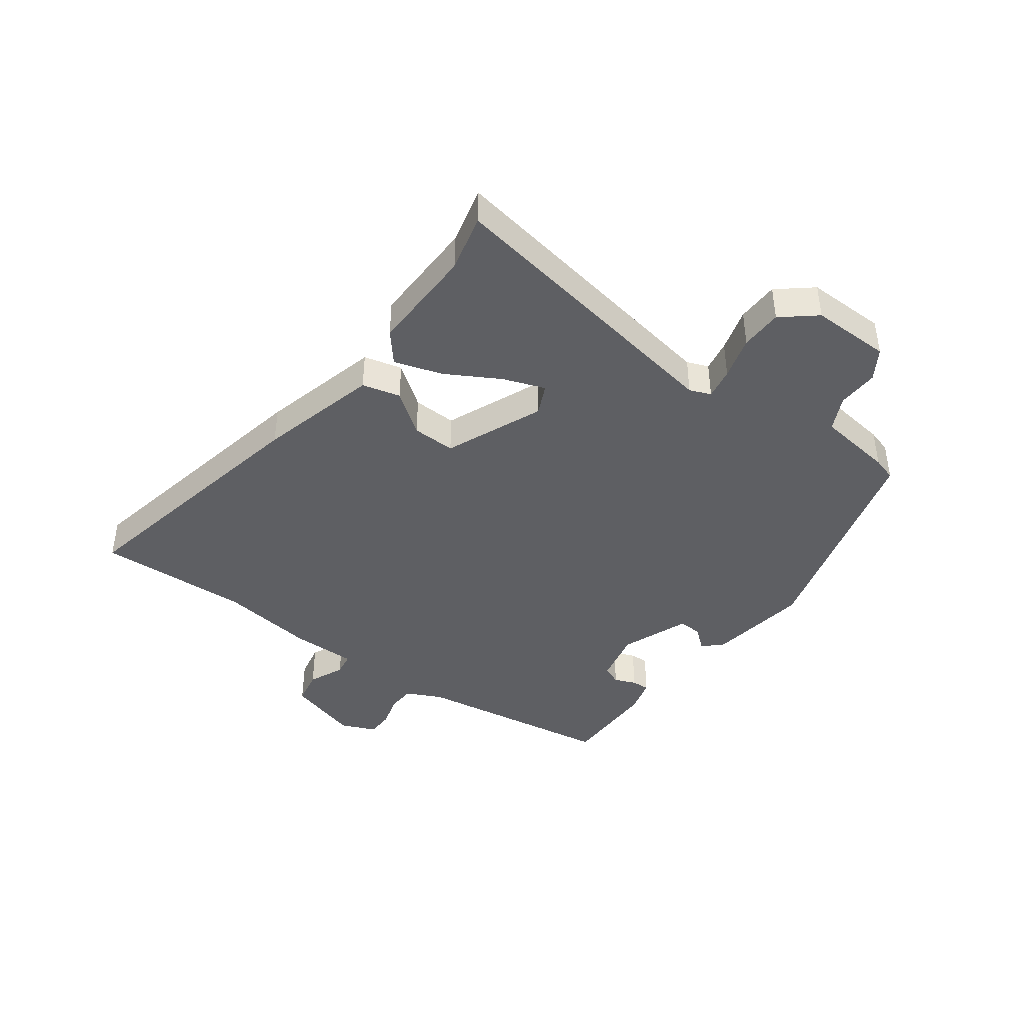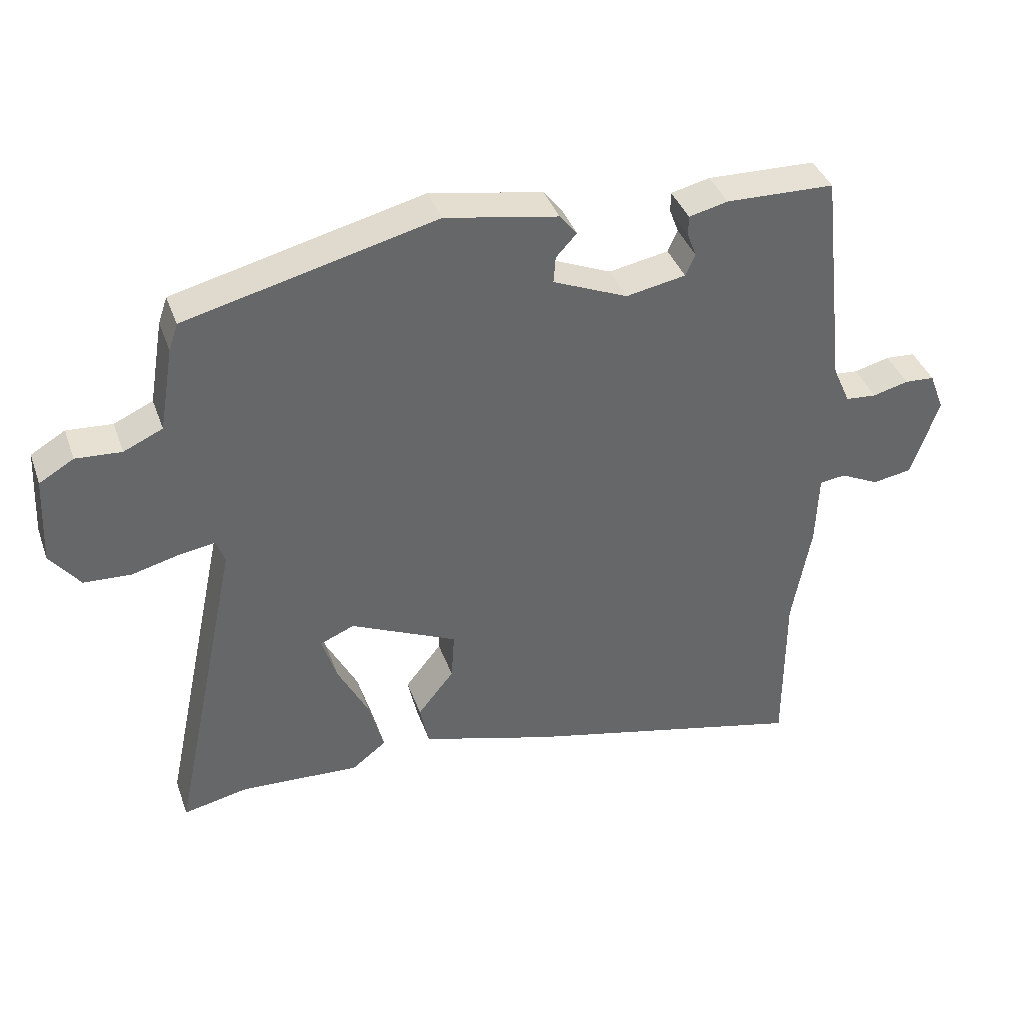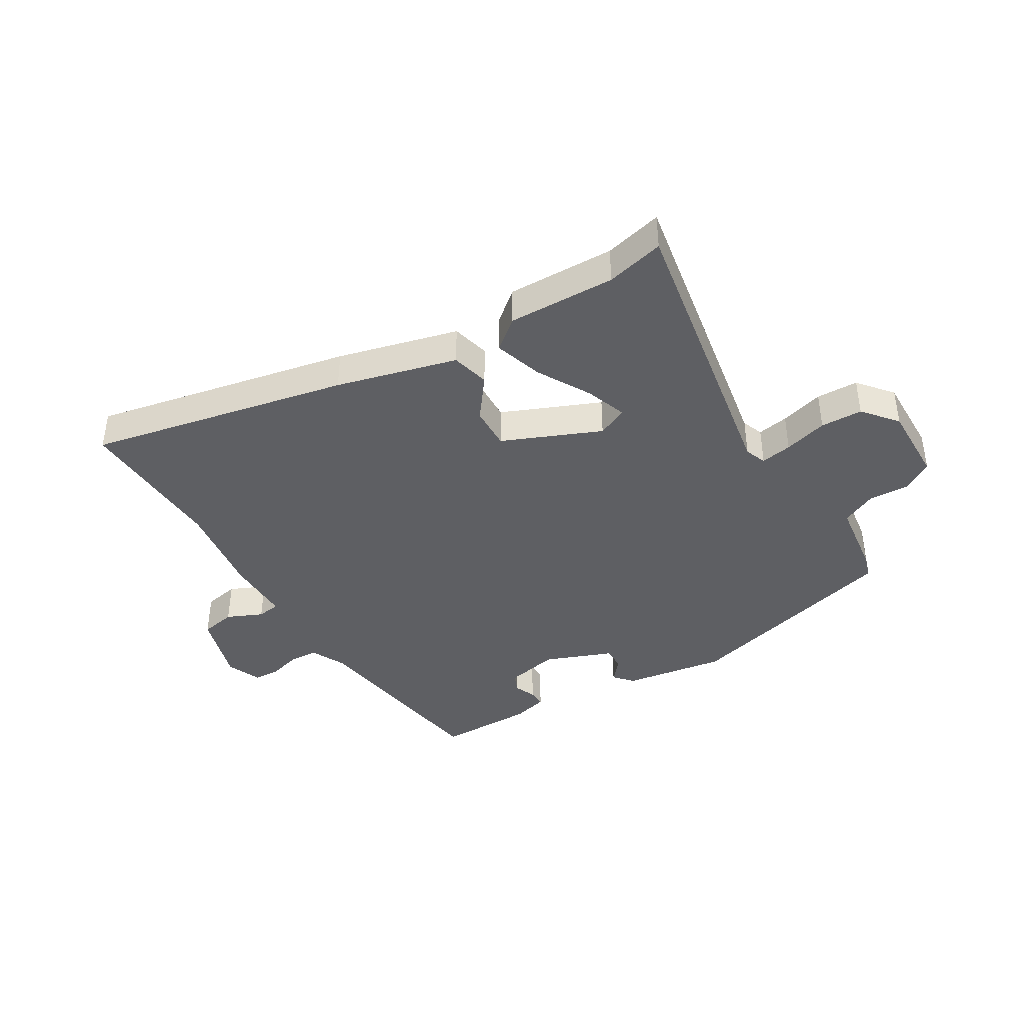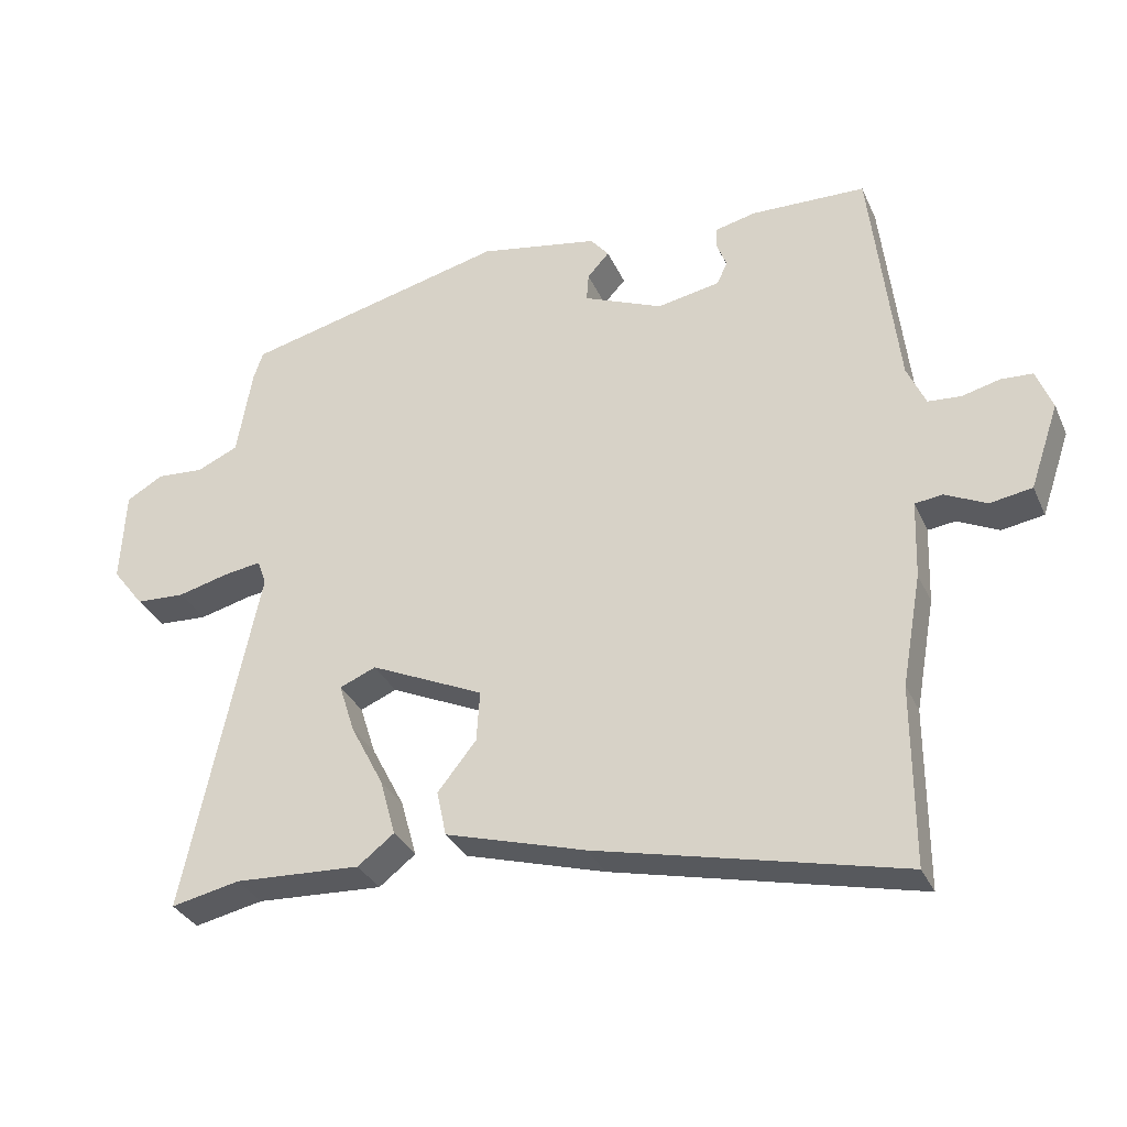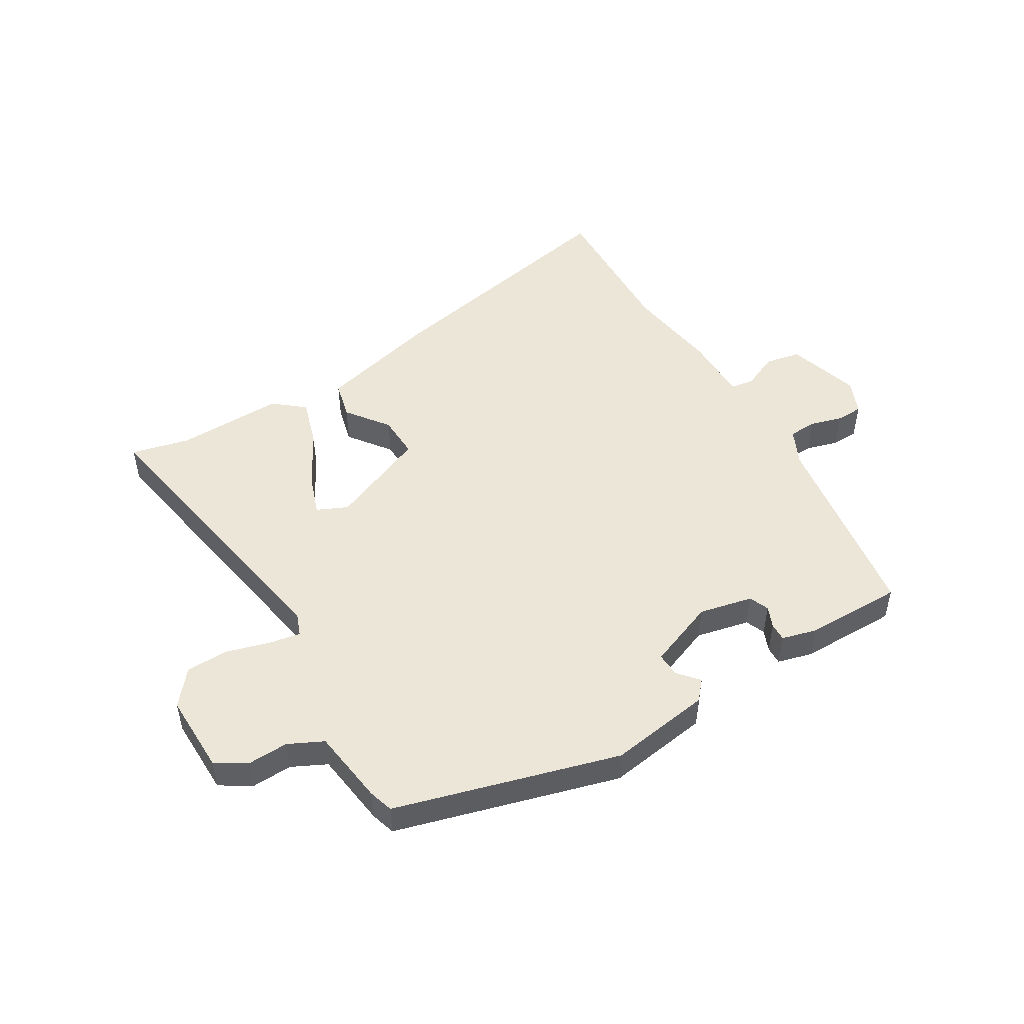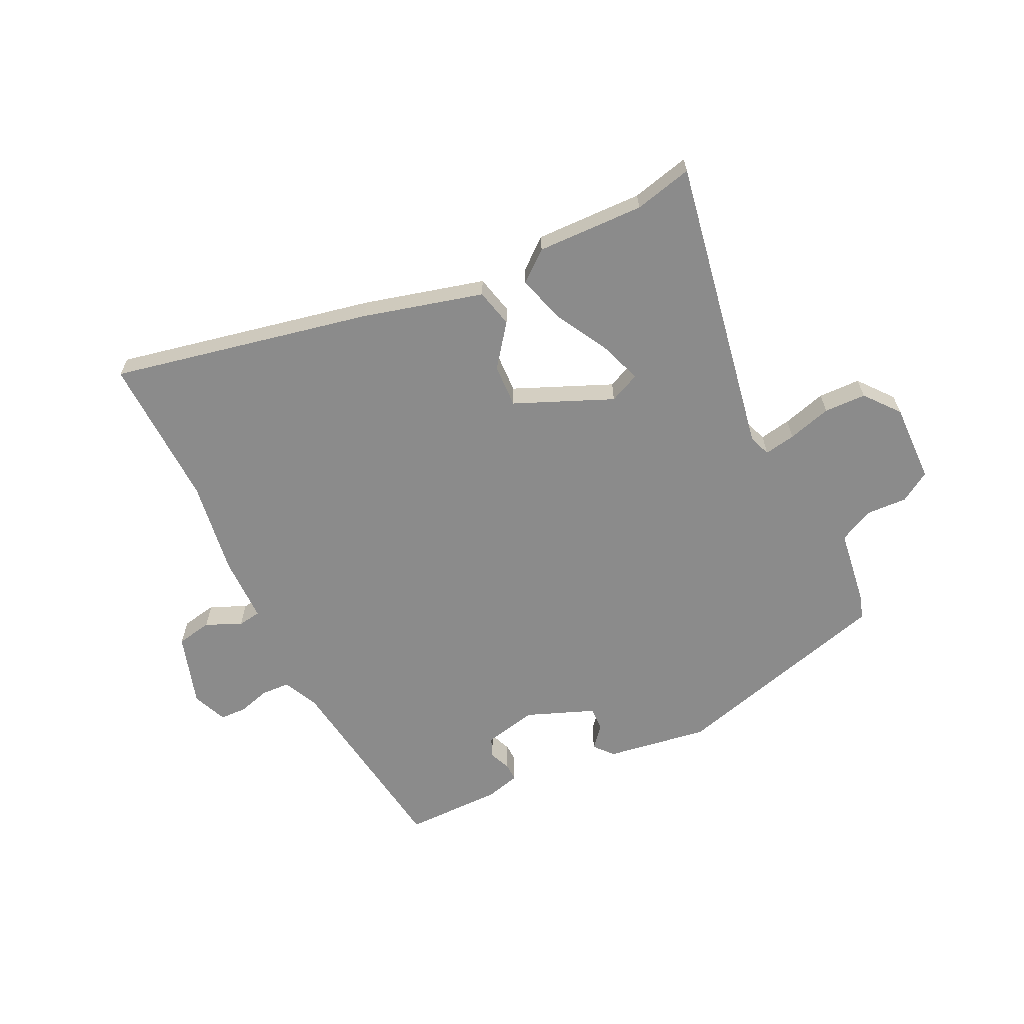
<metadata>
{"format":"obj","ext":"obj","renderer":"f3d","projection":"perspective","resolution":1024,"background":"white","views":[{"elev":-42.0,"azim":-124.2,"up":"+Y"},{"elev":39.0,"azim":-18.7,"up":"+Z"},{"elev":-40.5,"azim":-147.1,"up":"+Y"},{"elev":-32.5,"azim":21.5,"up":"+Z"},{"elev":49.4,"azim":-29.0,"up":"+Y"},{"elev":-63.8,"azim":-152.6,"up":"+Y"}]}
</metadata>
<code>
v -0.46 0.07 -0.492
v -0.56 0.07 -0.513
v -0.453 0.07 -0.004
v -0.466 0.07 0.033
v -0.52 0.07 0.025
v -0.595 0.07 0.006
v -0.667 0.07 0.01
v -0.713 0.07 0.07
v -0.706 0.07 0.206
v -0.653 0.07 0.237
v -0.583 0.07 0.232
v -0.523 0.07 0.259
v -0.501 0.07 0.389
v -0.487 0.07 0.43
v -0.103 0.07 0.524
v 0.071 0.07 0.492
v 0.098 0.07 0.459
v 0.066 0.07 0.424
v 0.063 0.07 0.383
v 0.178 0.07 0.334
v 0.27 0.07 0.351
v 0.285 0.07 0.384
v 0.271 0.07 0.421
v 0.271 0.07 0.452
v 0.331 0.07 0.466
v 0.498 0.07 0.461
v 0.537 0.07 0.117
v 0.564 0.07 0.056
v 0.612 0.07 0.052
v 0.667 0.07 0.066
v 0.713 0.07 0.063
v 0.736 0.07 0.003
v 0.694 0.07 -0.12
v 0.633 0.07 -0.13
v 0.573 0.07 -0.101
v 0.533 0.07 -0.106
v 0.529 0.07 -0.219
v 0.5 0.07 -0.381
v 0.5 0.07 -0.642
v 0.058 0.07 -0.537
v -0.146 0.07 -0.477
v -0.16 0.07 -0.411
v -0.104 0.07 -0.341
v -0.099 0.07 -0.267
v -0.264 0.07 -0.191
v -0.317 0.07 -0.213
v -0.294 0.07 -0.285
v -0.246 0.07 -0.378
v -0.223 0.07 -0.461
v -0.276 0.07 -0.502
v -0.46 0 -0.492
v -0.56 0 -0.513
v -0.453 0 -0.004
v -0.466 0 0.033
v -0.52 0 0.025
v -0.595 0 0.006
v -0.667 0 0.01
v -0.713 0 0.07
v -0.706 0 0.206
v -0.653 0 0.237
v -0.583 0 0.232
v -0.523 0 0.259
v -0.501 0 0.389
v -0.487 0 0.43
v -0.103 0 0.524
v 0.071 0 0.492
v 0.098 0 0.459
v 0.066 0 0.424
v 0.063 0 0.383
v 0.178 0 0.334
v 0.27 0 0.351
v 0.285 0 0.384
v 0.271 0 0.421
v 0.271 0 0.452
v 0.331 0 0.466
v 0.498 0 0.461
v 0.537 0 0.117
v 0.564 0 0.056
v 0.612 0 0.052
v 0.667 0 0.066
v 0.713 0 0.063
v 0.736 0 0.003
v 0.694 0 -0.12
v 0.633 0 -0.13
v 0.573 0 -0.101
v 0.533 0 -0.106
v 0.529 0 -0.219
v 0.5 0 -0.381
v 0.5 0 -0.642
v 0.058 0 -0.537
v -0.146 0 -0.477
v -0.16 0 -0.411
v -0.104 0 -0.341
v -0.099 0 -0.267
v -0.264 0 -0.191
v -0.317 0 -0.213
v -0.294 0 -0.285
v -0.246 0 -0.378
v -0.223 0 -0.461
v -0.276 0 -0.502
f 49 50 1
f 48 49 1
f 47 48 1
f 1 2 3
f 47 1 3
f 46 47 3
f 45 46 3 4
f 44 45 4
f 41 42 43
f 40 41 43
f 39 40 43
f 38 39 43
f 38 43 44
f 37 38 44
f 36 37 44
f 33 34 35
f 32 33 35
f 31 32 35
f 30 31 35
f 29 30 35
f 28 29 35 36
f 36 44 4
f 28 36 4
f 27 28 4
f 25 26 27
f 24 25 27
f 23 24 27
f 22 23 27
f 16 17 18
f 15 16 18
f 14 15 18
f 13 14 18
f 12 13 18
f 11 12 18 19
f 9 10 11
f 8 9 11
f 7 8 11
f 6 7 11
f 5 6 11
f 11 19 20
f 5 11 20
f 4 5 20
f 21 22 27
f 4 20 21 27
f 51 100 99
f 51 99 98
f 51 98 97
f 53 52 51
f 53 51 97
f 53 97 96
f 54 53 96 95
f 54 95 94
f 93 92 91
f 93 91 90
f 93 90 89
f 93 89 88
f 94 93 88
f 94 88 87
f 94 87 86
f 85 84 83
f 85 83 82
f 85 82 81
f 85 81 80
f 85 80 79
f 86 85 79 78
f 54 94 86
f 54 86 78
f 54 78 77
f 77 76 75
f 77 75 74
f 77 74 73
f 77 73 72
f 68 67 66
f 68 66 65
f 68 65 64
f 68 64 63
f 68 63 62
f 69 68 62 61
f 61 60 59
f 61 59 58
f 61 58 57
f 61 57 56
f 61 56 55
f 70 69 61
f 70 61 55
f 70 55 54
f 77 72 71
f 77 71 70 54
f 1 51 52 2
f 2 52 53 3
f 3 53 54 4
f 4 54 55 5
f 5 55 56 6
f 6 56 57 7
f 7 57 58 8
f 8 58 59 9
f 9 59 60 10
f 10 60 61 11
f 11 61 62 12
f 12 62 63 13
f 13 63 64 14
f 14 64 65 15
f 15 65 66 16
f 16 66 67 17
f 17 67 68 18
f 18 68 69 19
f 19 69 70 20
f 20 70 71 21
f 21 71 72 22
f 22 72 73 23
f 23 73 74 24
f 24 74 75 25
f 25 75 76 26
f 26 76 77 27
f 27 77 78 28
f 28 78 79 29
f 29 79 80 30
f 30 80 81 31
f 31 81 82 32
f 32 82 83 33
f 33 83 84 34
f 34 84 85 35
f 35 85 86 36
f 36 86 87 37
f 37 87 88 38
f 38 88 89 39
f 39 89 90 40
f 40 90 91 41
f 41 91 92 42
f 42 92 93 43
f 43 93 94 44
f 44 94 95 45
f 45 95 96 46
f 46 96 97 47
f 47 97 98 48
f 48 98 99 49
f 49 99 100 50
f 50 100 51 1

</code>
